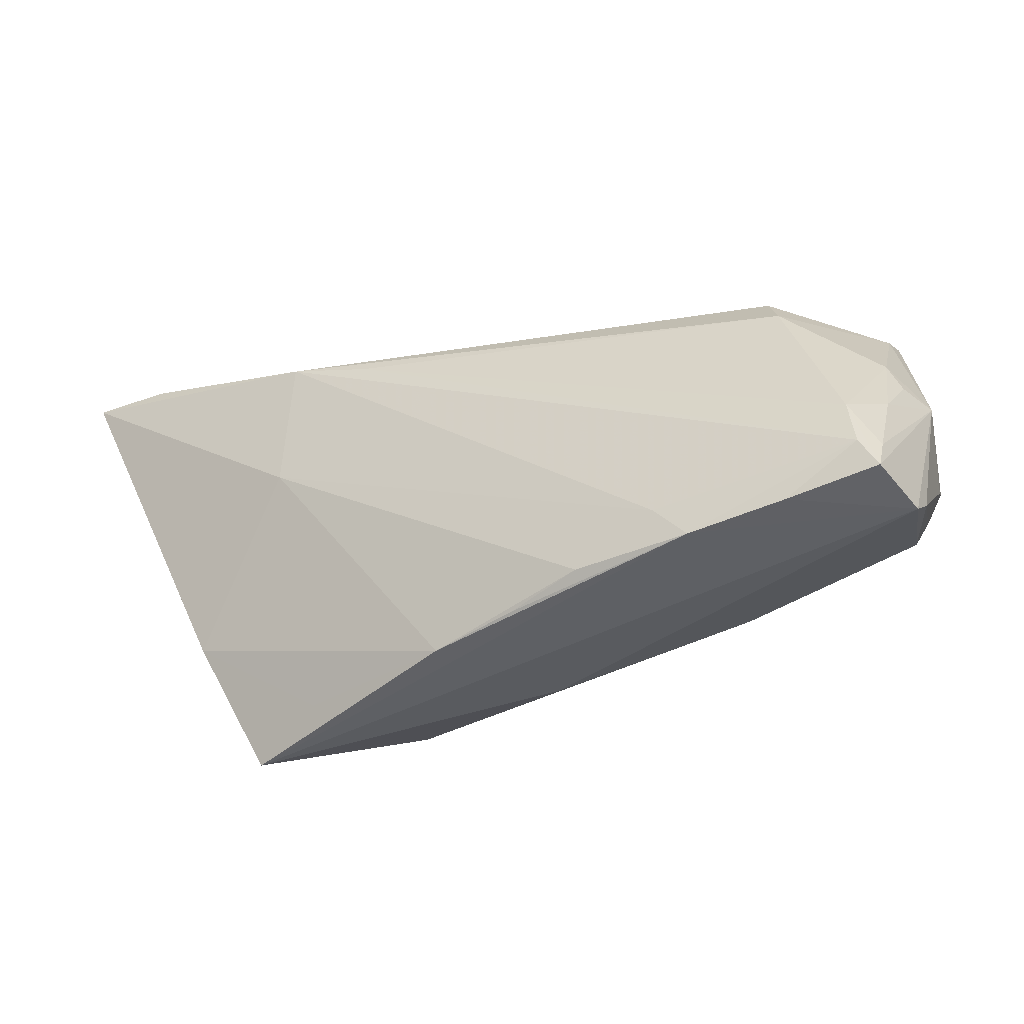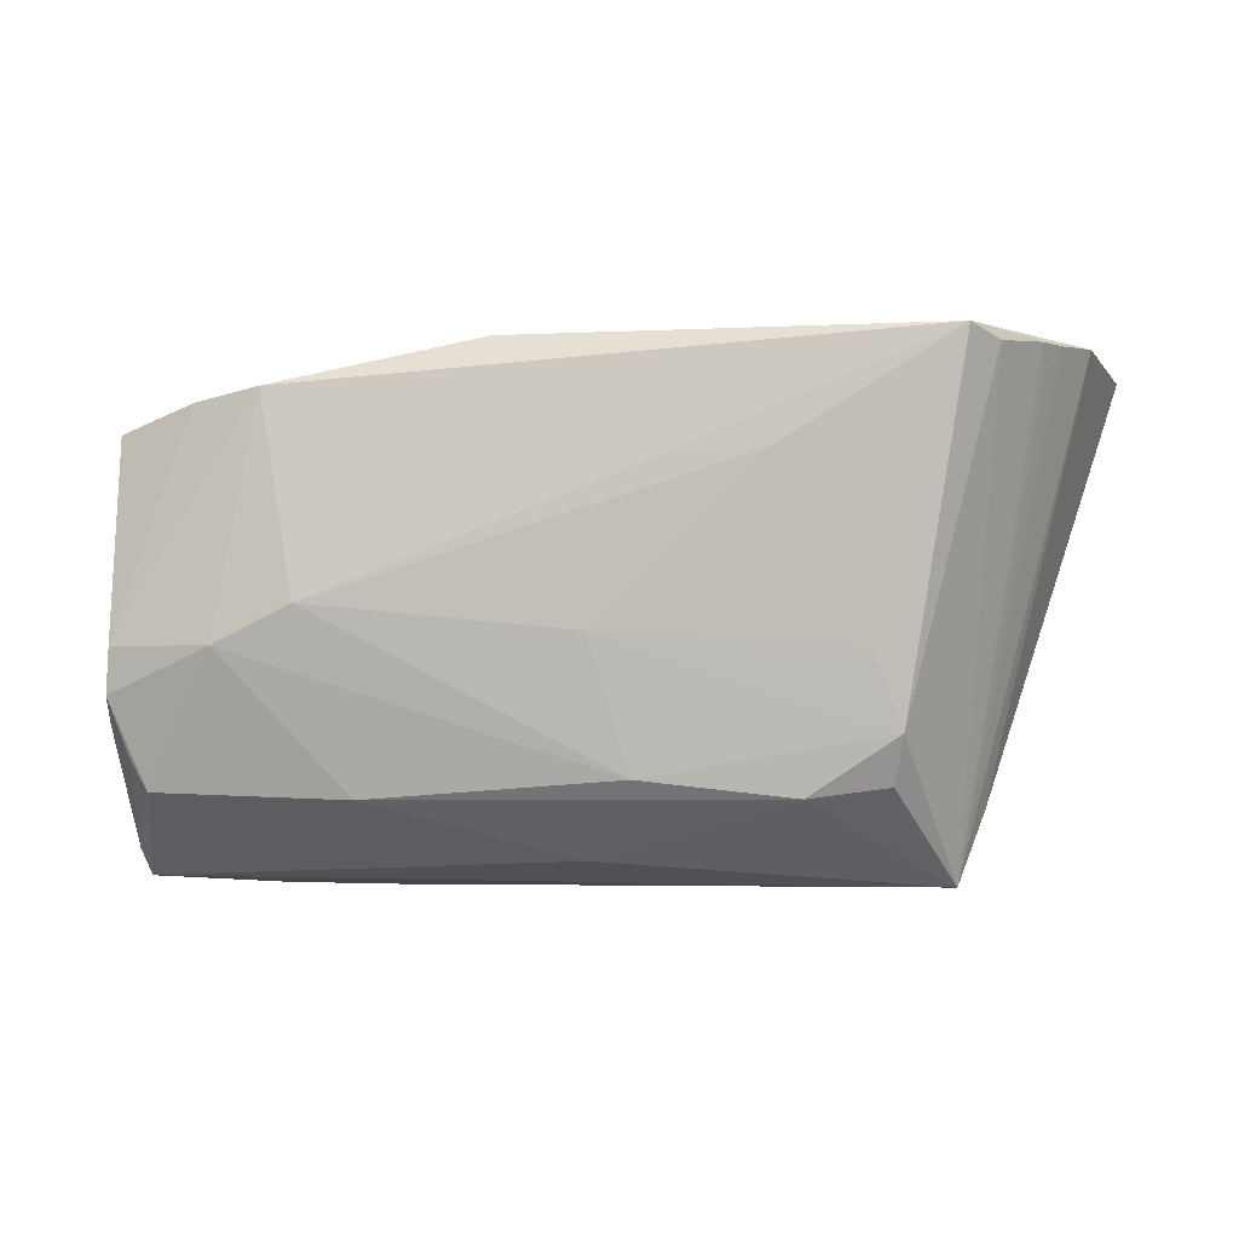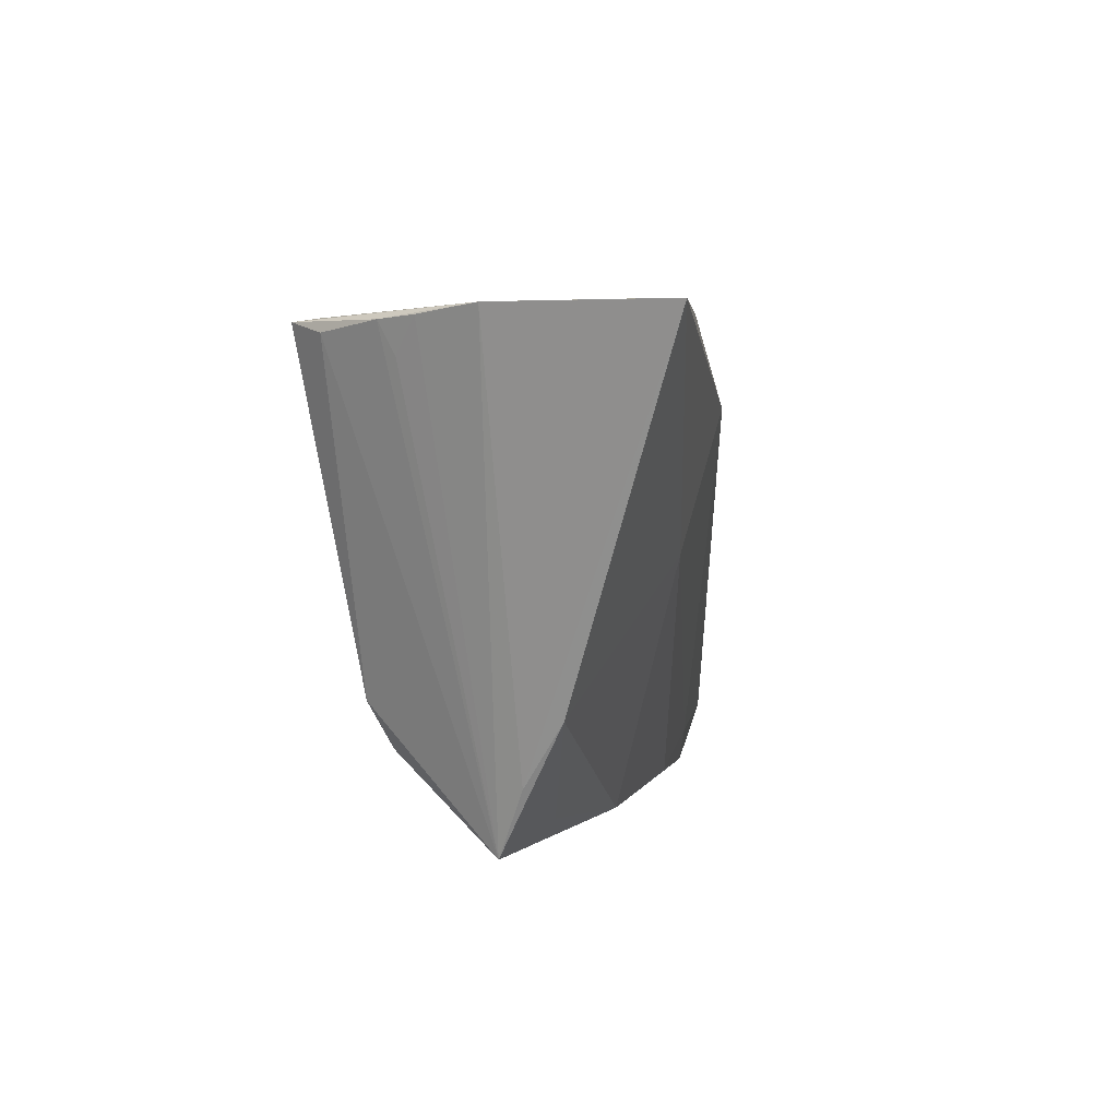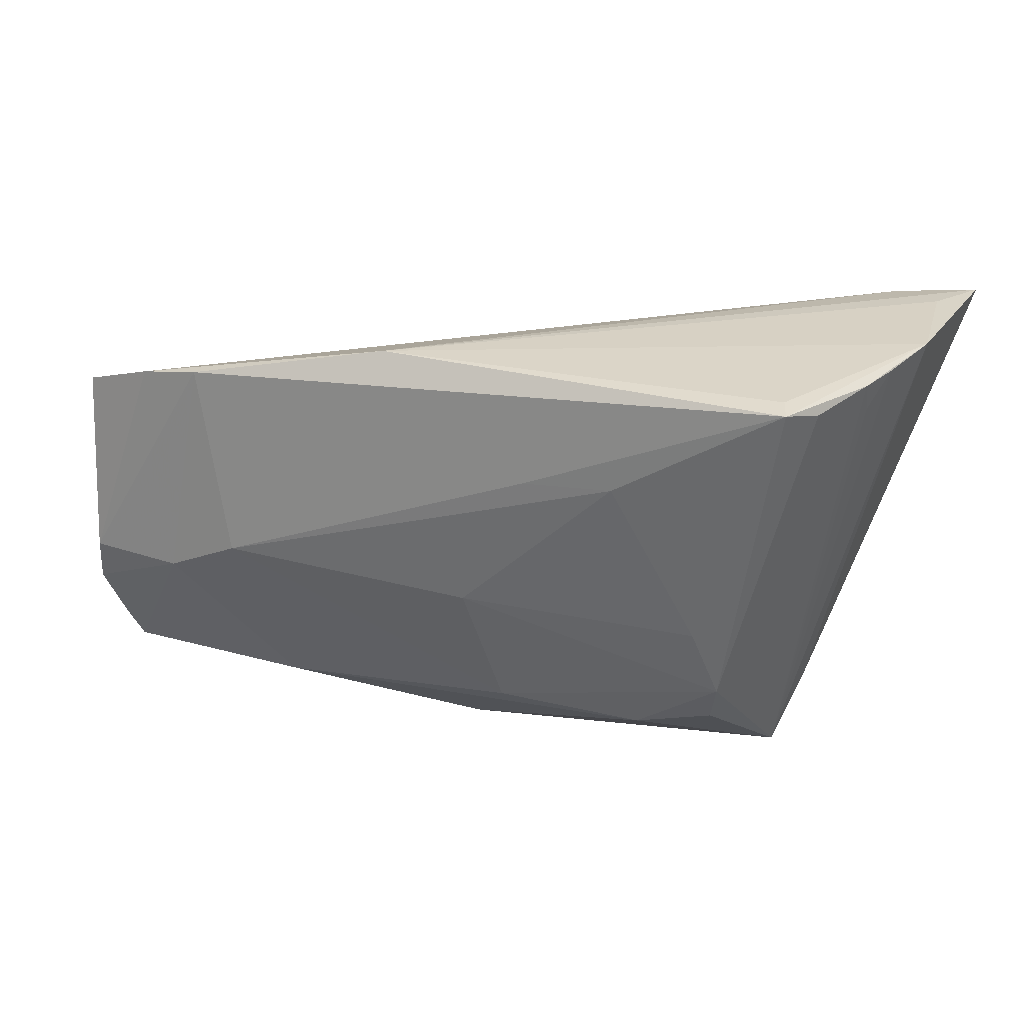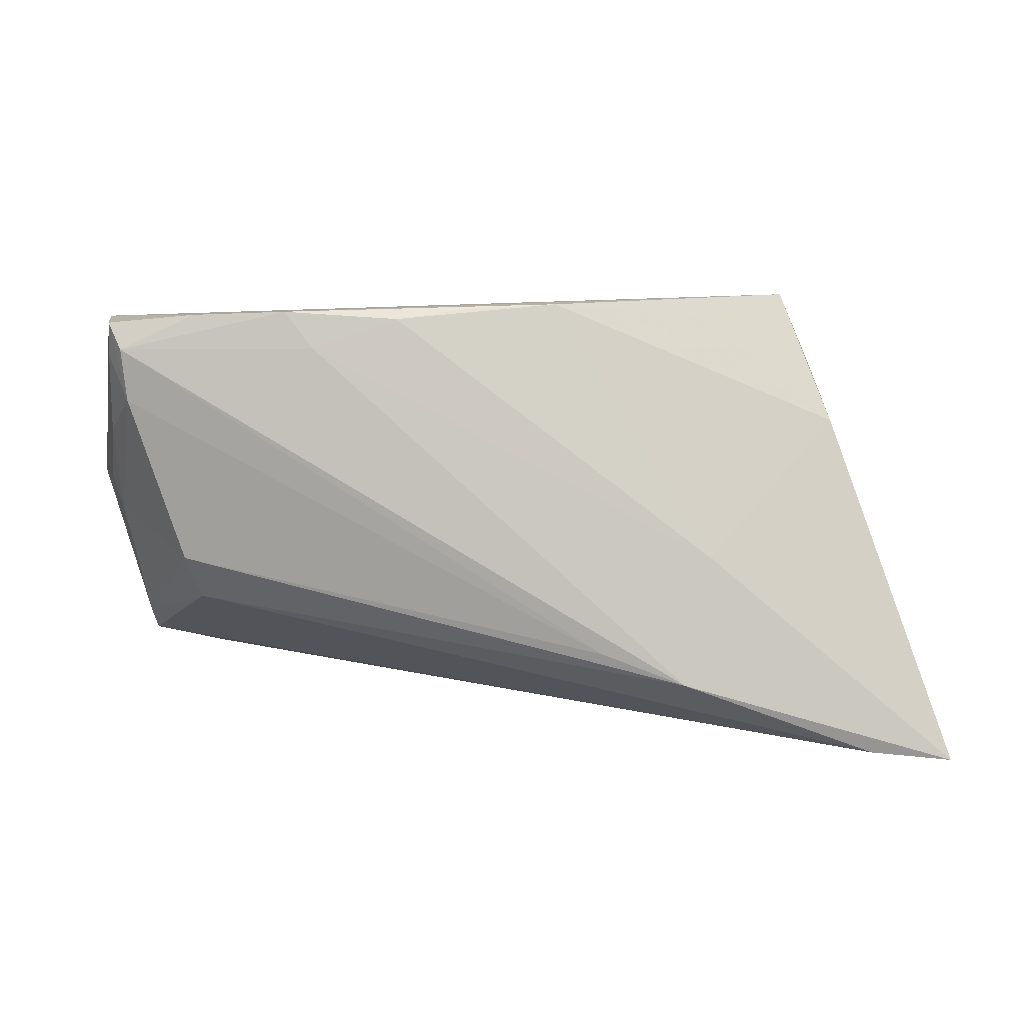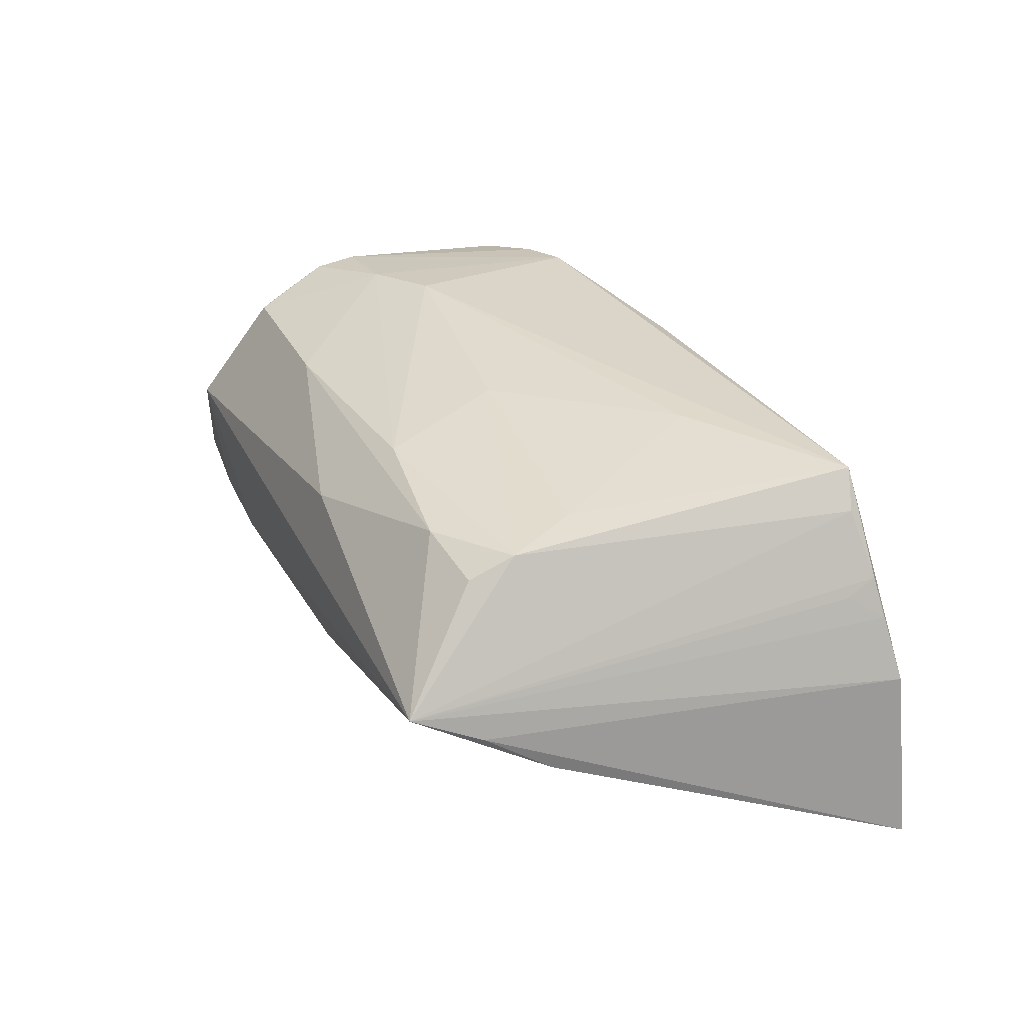
<metadata>
{"format":"obj","ext":"obj","renderer":"f3d","projection":"perspective","resolution":1024,"background":"white","views":[{"elev":-47.3,"azim":-152.0,"up":"+Y"},{"elev":-5.2,"azim":6.9,"up":"+Y"},{"elev":4.5,"azim":99.9,"up":"+Y"},{"elev":26.6,"azim":15.4,"up":"+Y"},{"elev":-78.0,"azim":1.0,"up":"+Z"},{"elev":33.2,"azim":66.2,"up":"+Z"}]}
</metadata>
<code>
v -0.04102 0.007412 -0.01045
v -0.04892 -0.01938 -0.01299
v 0.0461 0.02616 0.009146
v 0.04634 0.02656 -0.02295
v 0.02822 -0.006243 0.01607
v -0.05147 0.01415 0.007816
v -0.02579 -0.0213 0.01279
v 0.03833 0.02616 0.02039
v -0.05559 -0.007514 0.00273
v 0.02584 0.001291 -0.01923
v -0.0006496 -0.004231 0.01779
v -0.05275 -0.01313 0.01096
v 0.01181 0.01318 -0.02181
v 0.02648 -0.02799 -0.005615
v -0.05163 0.01776 0.01249
v 0.04617 0.02247 0.00719
v -0.001975 -0.02765 0.006708
v -0.04943 -0.02604 -0.01315
v -0.05239 -0.0033 -0.002804
v -0.02462 -0.02585 -0.01403
v -0.04859 -0.0204 0.01086
v -0.05228 -0.01025 0.01402
v -0.04285 0.02064 0.01511
v 0.007489 0.01354 0.0196
v -0.05152 -0.02496 -0.01026
v 0.05647 0.02761 -0.02332
v 0.02223 0.01708 -0.02332
v -0.01093 0.02697 0.01553
v 0.04153 0.02497 0.01634
v 0.02111 -0.0213 0.01345
v -0.05105 -0.02935 -0.01148
v -0.004484 -0.03023 -0.01088
v -0.0518 -0.005062 0.01489
v 0.05194 0.02759 -0.002546
v 0.03026 -0.02009 0.01167
v -0.05035 -0.01677 0.01175
v 0.05198 0.02776 -0.01716
v 0.04841 0.02655 0.00468
v -0.05289 -0.02635 -0.000284
v -0.04268 0.001706 -0.01262
v -0.03535 0.022 0.01674
v -0.01387 -0.02928 -0.01268
v 0.03678 -0.03049 -0.00132
v 0.03767 0.02659 0.0174
v 0.01834 0.01403 0.0198
v 0.03989 -0.02233 -0.004525
v -0.0282 -0.03049 -0.01291
v 0.006563 -0.03049 -0.00943
v -0.05238 -0.01464 -0.00678
v -0.05371 -0.007516 -0.002113
v 0.003568 -0.0193 0.01478
v 0.03134 -0.01469 0.01443
v -0.05242 -0.02939 -0.003174
v -0.03114 -0.001098 0.01853
v -0.03998 -0.03025 -0.01236
v -0.04019 -0.005292 0.01717
v 0.04248 -0.01465 -0.009335
f 3 34 8
f 56 21 7
f 43 34 38
f 34 3 38
f 29 52 43
f 43 3 29
f 8 52 29
f 29 3 8
f 8 34 44
f 44 28 8
f 34 28 44
f 37 34 26
f 26 28 37
f 37 28 34
f 46 57 26
f 43 57 46
f 26 34 46
f 46 34 43
f 14 57 43
f 10 27 26
f 26 57 10
f 18 27 20
f 20 10 42
f 27 10 20
f 26 27 4
f 4 28 26
f 15 4 1
f 1 4 27
f 17 53 43
f 7 21 17
f 21 53 17
f 43 52 35
f 31 53 9
f 51 56 7
f 8 28 41
f 33 56 41
f 16 3 43
f 43 38 16
f 16 38 3
f 13 27 18
f 15 1 6
f 9 15 6
f 6 19 9
f 9 19 50
f 50 49 9
f 19 49 50
f 2 49 19
f 2 13 18
f 18 31 2
f 47 20 42
f 18 20 47
f 43 53 47
f 9 53 39
f 39 12 9
f 39 53 21
f 21 56 22
f 22 56 33
f 9 12 22
f 22 15 9
f 22 33 15
f 7 17 30
f 30 51 7
f 30 17 43
f 52 51 30
f 30 35 52
f 43 35 30
f 5 52 8
f 11 51 52
f 52 5 11
f 8 41 24
f 23 41 28
f 23 4 15
f 28 4 23
f 15 33 23
f 33 41 23
f 19 6 40
f 40 6 1
f 40 2 19
f 40 1 27
f 13 2 40
f 27 13 40
f 49 2 25
f 25 2 31
f 9 49 25
f 25 31 9
f 43 47 48
f 48 14 43
f 57 14 48
f 42 10 48
f 48 10 57
f 53 31 55
f 55 47 53
f 55 31 18
f 18 47 55
f 36 39 21
f 12 39 36
f 21 22 36
f 36 22 12
f 56 51 54
f 51 11 54
f 54 41 56
f 54 24 41
f 32 47 42
f 42 48 32
f 32 48 47
f 45 54 11
f 24 54 45
f 8 24 45
f 45 5 8
f 45 11 5

</code>
